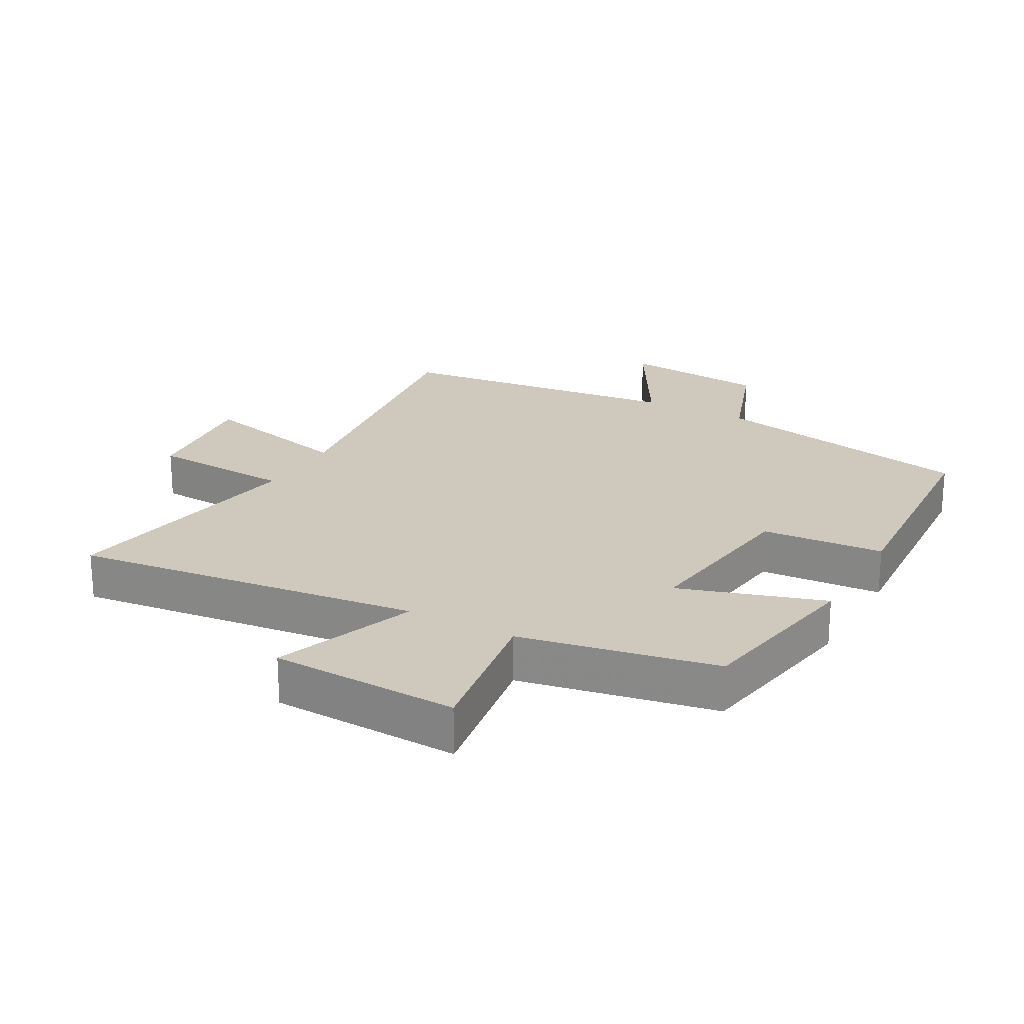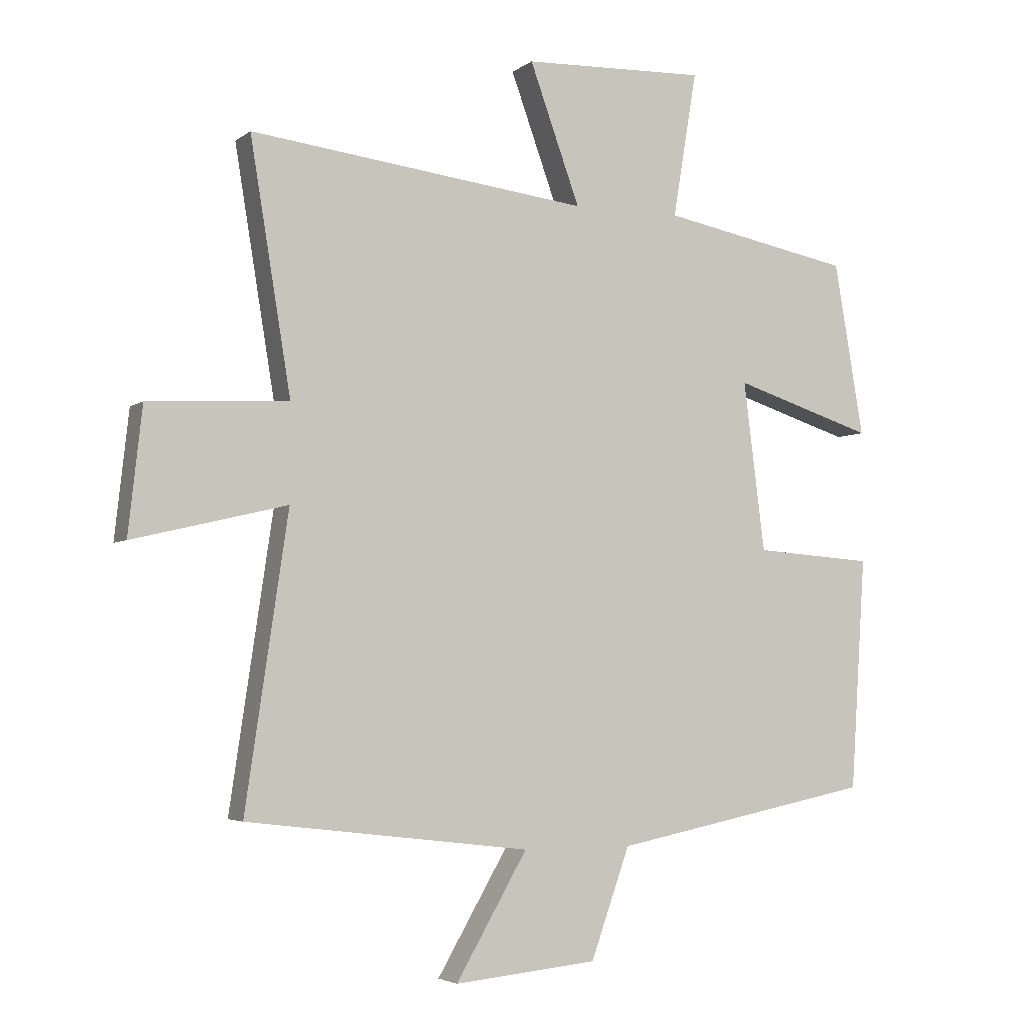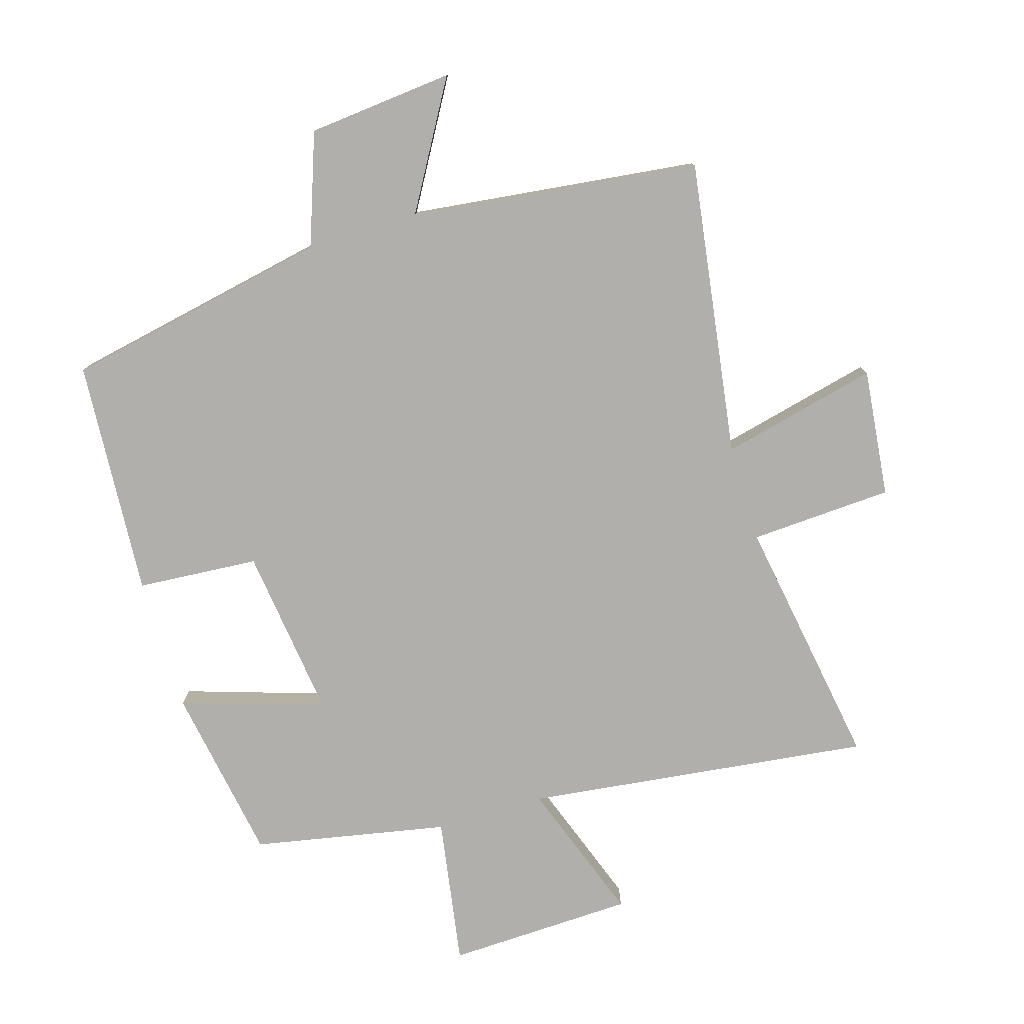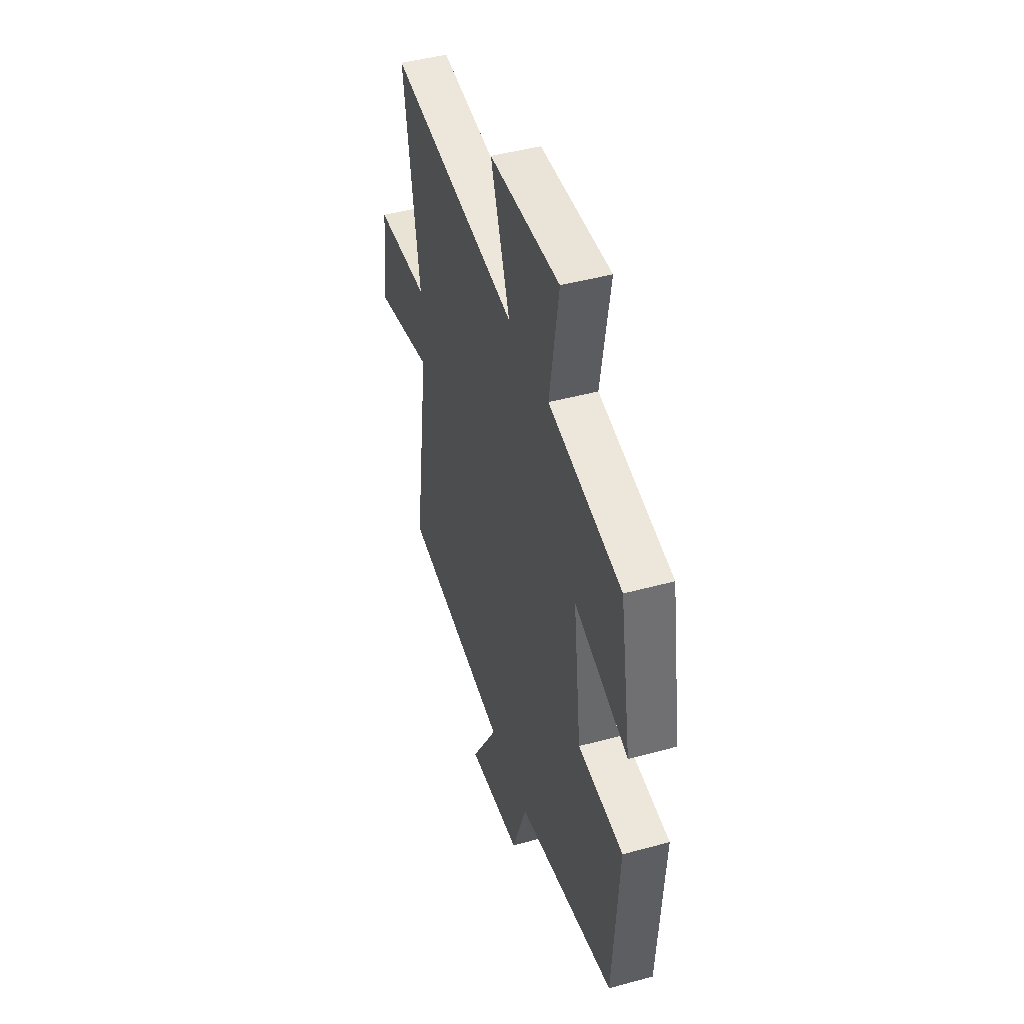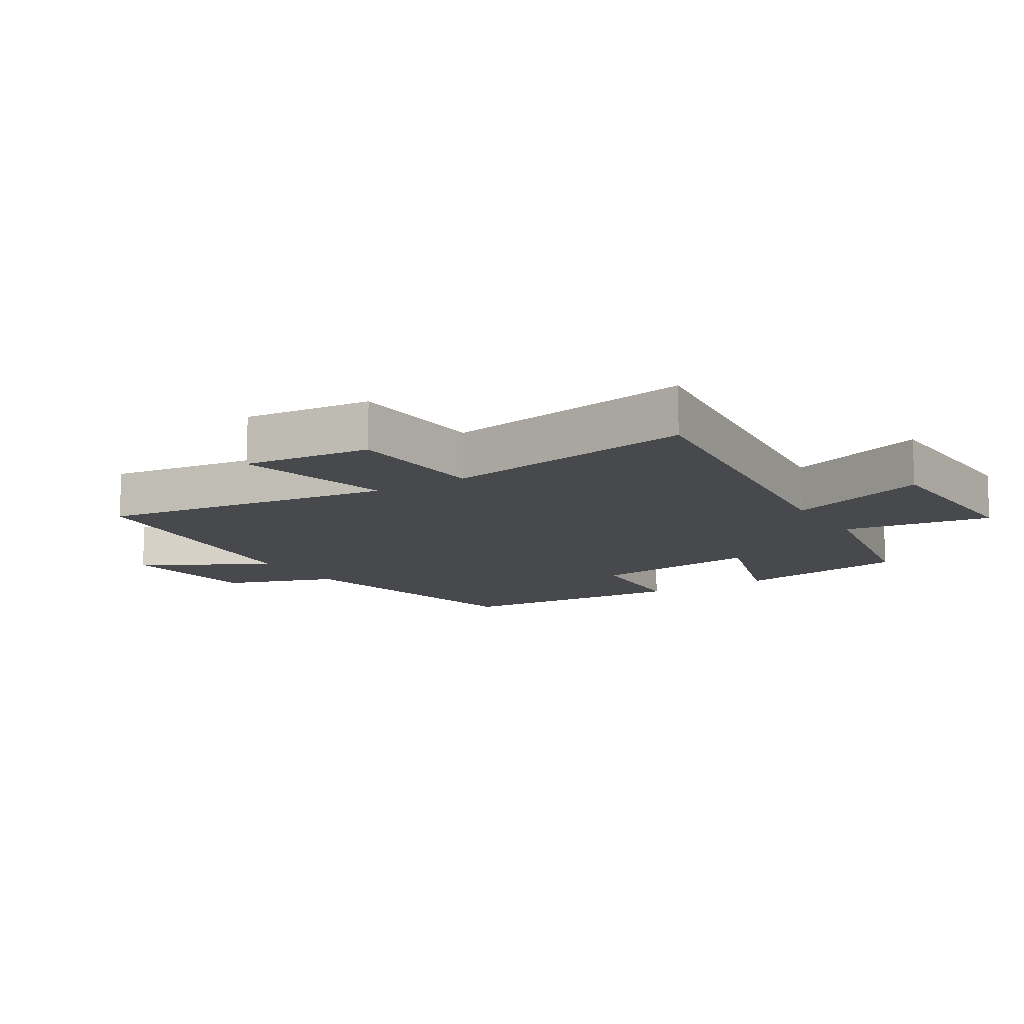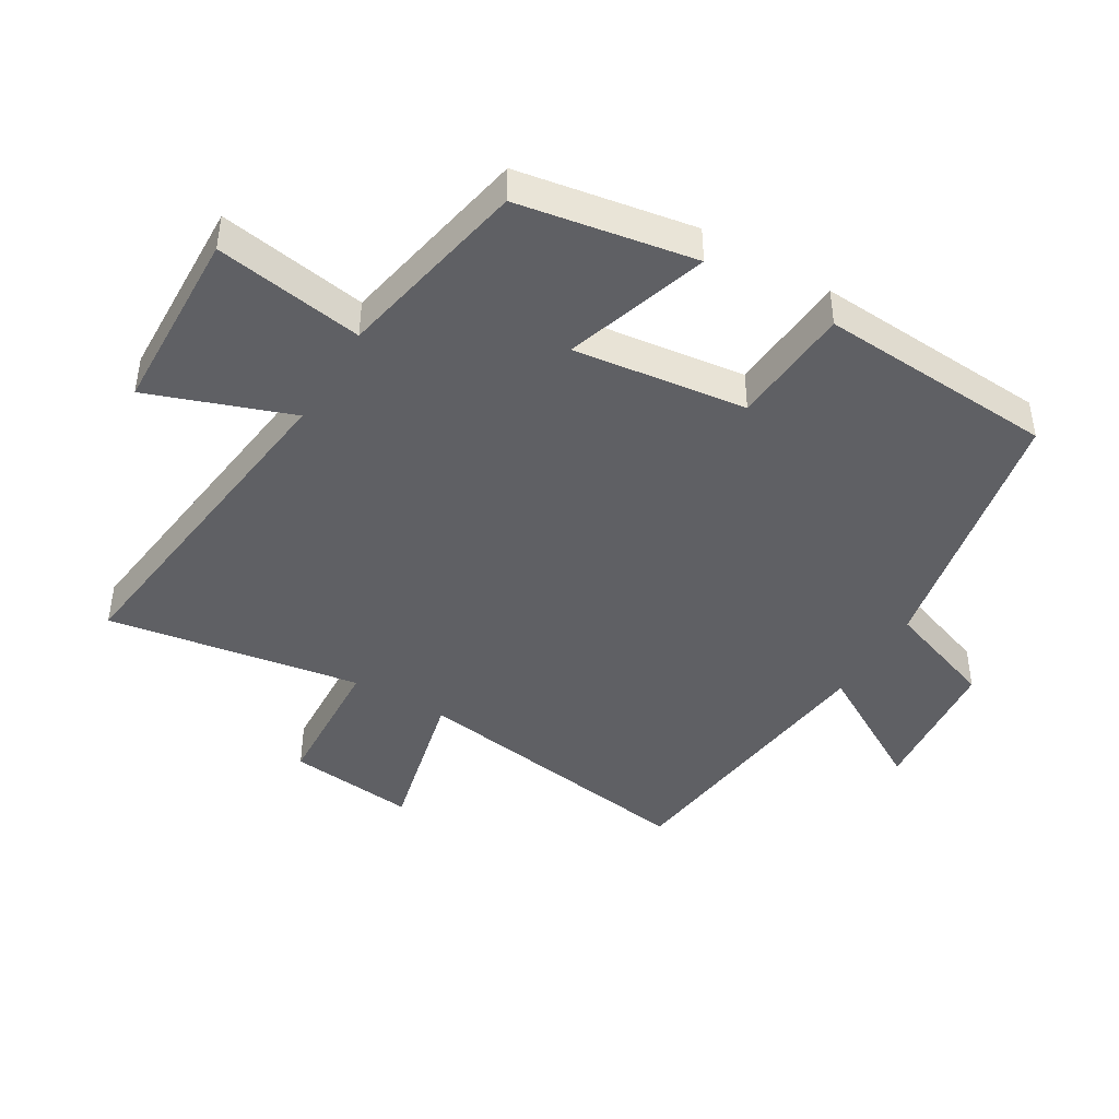
<metadata>
{"format":"obj","ext":"obj","renderer":"f3d","projection":"perspective","resolution":1024,"background":"white","views":[{"elev":22.3,"azim":29.2,"up":"+Y"},{"elev":-4.0,"azim":-25.1,"up":"+Z"},{"elev":-78.3,"azim":-163.2,"up":"+Y"},{"elev":45.5,"azim":72.5,"up":"+Z"},{"elev":-12.1,"azim":-57.8,"up":"+Y"},{"elev":-43.8,"azim":59.2,"up":"+Y"}]}
</metadata>
<code>
v -0.565 0.07 0.566
v -0.025 0.07 0.5
v -0.105 0.07 0.722
v 0.187 0.07 0.732
v 0.149 0.07 0.5
v 0.453 0.07 0.441
v 0.5 0.07 0.165
v 0.276 0.07 0.237
v 0.31 0.07 -0.033
v 0.5 0.07 -0.047
v 0.476 0.07 -0.417
v 0.06 0.07 -0.5
v -0.002 0.07 -0.674
v -0.23 0.07 -0.696
v -0.116 0.07 -0.5
v -0.568 0.07 -0.446
v -0.5 0.07 0.015
v -0.745 0.07 -0.043
v -0.723 0.07 0.157
v -0.5 0.07 0.169
v -0.565 0 0.566
v -0.025 0 0.5
v -0.105 0 0.722
v 0.187 0 0.732
v 0.149 0 0.5
v 0.453 0 0.441
v 0.5 0 0.165
v 0.276 0 0.237
v 0.31 0 -0.033
v 0.5 0 -0.047
v 0.476 0 -0.417
v 0.06 0 -0.5
v -0.002 0 -0.674
v -0.23 0 -0.696
v -0.116 0 -0.5
v -0.568 0 -0.446
v -0.5 0 0.015
v -0.745 0 -0.043
v -0.723 0 0.157
v -0.5 0 0.169
f 17 18 19 20
f 15 16 17
f 15 17 20
f 12 13 14 15
f 9 10 11 12
f 8 9 12 15
f 5 6 7 8
f 5 8 15 20
f 2 3 4 5
f 20 1 2
f 2 5 20
f 40 39 38 37
f 37 36 35
f 40 37 35
f 35 34 33 32
f 32 31 30 29
f 35 32 29 28
f 28 27 26 25
f 40 35 28 25
f 25 24 23 22
f 22 21 40
f 40 25 22
f 1 21 22 2
f 2 22 23 3
f 3 23 24 4
f 4 24 25 5
f 5 25 26 6
f 6 26 27 7
f 7 27 28 8
f 8 28 29 9
f 9 29 30 10
f 10 30 31 11
f 11 31 32 12
f 12 32 33 13
f 13 33 34 14
f 14 34 35 15
f 15 35 36 16
f 16 36 37 17
f 17 37 38 18
f 18 38 39 19
f 19 39 40 20
f 20 40 21 1

</code>
